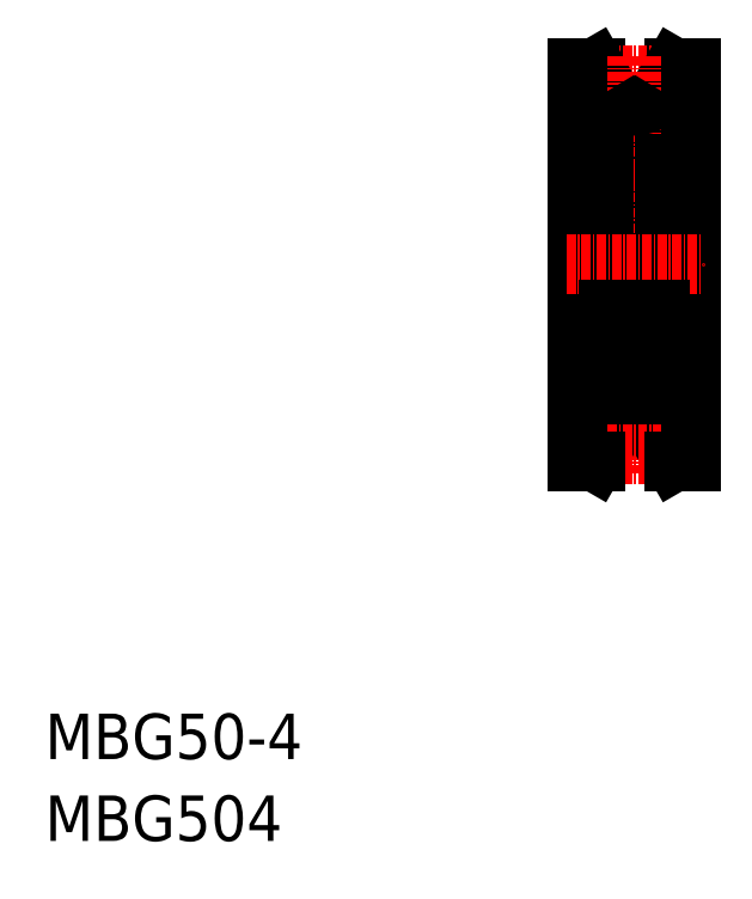
<metadata>
{"format":"dxf","ext":"dxf","renderer":"ezdxf+matplotlib","layout":"modelspace","background":"white","min_lineweight":24,"dpi":150}
</metadata>
<code>
0
SECTION
2
ENTITIES
0
TEXT
8
0
10
-286
20
-50
30
0
40
6
1
MBG50-4
0
TEXT
8
0
10
-286
20
-60.81
30
0
40
6
1
MBG504
0
LINE
8
0
10
-202.9
20
41.29
30
0
11
-200.6
21
41.29
31
0
0
LINE
8
0
10
-215.6
20
41.29
30
0
11
-213.3
21
41.29
31
0
0
LINE
8
CENTER
10
-211.7
20
40.29
30
0
11
-204.6
21
40.29
31
0
0
ARC
8
0
10
-204.7
20
28.69
30
0
40
0.6
50
0
51
90
0
LINE
8
0
10
-204.2
20
27.39
30
0
11
-204.6
21
27.39
31
0
0
LINE
8
0
10
-204.7
20
26.97
30
0
11
-204.9
21
27.11
31
0
0
LINE
8
0
10
-204.9
20
27.11
30
0
11
-204.7
21
27.25
31
0
0
ARC
8
0
10
-205
20
27.39
30
0
40
0.3
50
39.86
51
175.1
0
LINE
8
0
10
-204.7
20
27.25
30
0
11
-204.9
21
27.45
31
0
0
LINE
8
0
10
-205.1
20
27.39
30
0
11
-205.1
21
26.79
31
0
0
ARC
8
0
10
-205
20
27.39
30
0
40
0.1
50
40.05
51
176.9
0
LINE
8
0
10
-205.3
20
27.42
30
0
11
-205.3
21
26.78
31
0
0
ARC
8
0
10
-204.7
20
27.25
30
0
40
0.2
50
315
51
39.86
0
LINE
8
0
10
-204.6
20
27.38
30
0
11
-204.8
21
27.58
31
0
0
LINE
8
0
10
-204.7
20
26.97
30
0
11
-204.6
21
27.11
31
0
0
ARC
8
0
10
-204.2
20
27.49
30
0
40
0.1
50
270
51
0
0
LINE
8
0
10
-204.1
20
27.79
30
0
11
-200.6
21
27.79
31
0
0
LINE
8
0
10
-204.7
20
26.3
30
0
11
-204.7
21
23.59
31
0
0
LINE
8
0
10
-204.5
20
26.42
30
0
11
-204.5
21
23.59
31
0
0
LINE
8
0
10
-205.3
20
26.68
30
0
11
-204.7
21
26.3
31
0
0
LINE
8
0
10
-204.2
20
23.24
30
0
11
-204.6
21
23.24
31
0
0
ARC
8
0
10
-204.7
20
23.59
30
0
40
0.2
50
270
51
0
0
ARC
8
0
10
-205.5
20
23.59
30
0
40
0.1
50
20.01
51
90
0
LINE
8
0
10
-205.1
20
23.59
30
0
11
-204.7
21
23.59
31
0
0
LINE
8
0
10
-205.1
20
23.39
30
0
11
-205.1
21
23.59
31
0
0
LINE
8
0
10
-205.2
20
23.07
30
0
11
-205.4
21
23.63
31
0
0
LINE
8
0
10
-204.9
20
22.94
30
0
11
-205
21
22.94
31
0
0
ARC
8
0
10
-205
20
23.14
30
0
40
0.2
50
200
51
270
0
ARC
8
0
10
-204.9
20
23.14
30
0
40
0.2
50
270
51
320
0
LINE
8
0
10
-204.7
20
23.39
30
0
11
-205.1
21
23.39
31
0
0
LINE
8
0
10
-204.6
20
23.24
30
0
11
-204.8
21
23.01
31
0
0
ARC
8
0
10
-204.2
20
23.14
30
0
40
0.1
50
359.2
51
90
0
LINE
8
0
10
-205.1
20
26.79
30
0
11
-204.5
21
26.42
31
0
0
LINE
8
0
10
-205.3
20
27.04
30
0
11
-205.3
21
26.68
31
0
0
ARC
8
0
10
-205.4
20
26.79
30
0
40
0.1
50
270
51
355.1
0
LINE
8
0
10
-210.8
20
26.69
30
0
11
-210
21
26.69
31
0
0
ARC
8
0
10
-211.3
20
27.39
30
0
40
0.1
50
3.102
51
140
0
ARC
8
0
10
-211.3
20
27.39
30
0
40
0.3
50
4.935
51
140.1
0
LINE
8
0
10
-211
20
27.42
30
0
11
-210.9
21
26.78
31
0
0
LINE
8
0
10
-211.2
20
27.39
30
0
11
-211.2
21
26.79
31
0
0
LINE
8
0
10
-211.5
20
27.25
30
0
11
-211.4
21
27.45
31
0
0
LINE
8
0
10
-211.4
20
27.11
30
0
11
-211.5
21
27.25
31
0
0
LINE
8
0
10
-211.5
20
26.97
30
0
11
-211.4
21
27.11
31
0
0
LINE
8
0
10
-210.8
20
23.69
30
0
11
-210
21
23.69
31
0
0
ARC
8
0
10
-210.8
20
23.59
30
0
40
0.1
50
90
51
160
0
ARC
8
0
10
-211.3
20
23.14
30
0
40
0.2
50
220
51
270
0
ARC
8
0
10
-211.2
20
23.14
30
0
40
0.2
50
270
51
340
0
LINE
8
0
10
-211.3
20
22.94
30
0
11
-211.2
21
22.94
31
0
0
LINE
8
0
10
-211.1
20
23.07
30
0
11
-210.9
21
23.63
31
0
0
LINE
8
0
10
-211.2
20
23.39
30
0
11
-211.2
21
23.59
31
0
0
ARC
8
0
10
-210.8
20
26.79
30
0
40
0.1
50
184.9
51
270
0
LINE
8
0
10
-211
20
27.04
30
0
11
-211
21
26.68
31
0
0
LINE
8
0
10
-212.1
20
29.29
30
0
11
-204.7
21
29.29
31
0
0
CIRCLE
8
0
10
-208.1
20
25.19
30
0
40
2.381
0
LINE
8
0
10
-205.4
20
26.69
30
0
11
-206.3
21
26.69
31
0
0
LINE
8
0
10
-205.5
20
23.69
30
0
11
-206.3
21
23.69
31
0
0
ARC
8
0
10
-211.5
20
27.25
30
0
40
0.2
50
140.1
51
225
0
ARC
8
0
10
-212
20
27.49
30
0
40
0.1
50
180
51
270
0
LINE
8
0
10
-212
20
27.39
30
0
11
-211.7
21
27.39
31
0
0
LINE
8
0
10
-213.3
20
29.69
30
0
11
-212.1
21
29.69
31
0
0
LINE
8
0
10
-213.3
20
26.75
30
0
11
-212.1
21
26.75
31
0
0
LINE
8
0
10
-215.6
20
29.29
30
0
11
-213.3
21
29.29
31
0
0
LINE
8
0
10
-211.6
20
26.3
30
0
11
-211.6
21
23.59
31
0
0
LINE
8
0
10
-211.8
20
26.42
30
0
11
-211.8
21
23.59
31
0
0
ARC
8
0
10
-211.6
20
23.59
30
0
40
0.2
50
180
51
270
0
ARC
8
0
10
-212
20
23.14
30
0
40
0.1
50
90
51
180.8
0
LINE
8
0
10
-212
20
23.24
30
0
11
-211.7
21
23.24
31
0
0
LINE
8
0
10
-211.2
20
26.79
30
0
11
-211.8
21
26.42
31
0
0
LINE
8
0
10
-211
20
26.68
30
0
11
-211.6
21
26.3
31
0
0
ARC
8
0
10
-211.5
20
28.69
30
0
40
0.6
50
90
51
180
0
LINE
8
0
10
-211.7
20
27.38
30
0
11
-211.5
21
27.58
31
0
0
LINE
8
0
10
-211.5
20
26.97
30
0
11
-211.7
21
27.11
31
0
0
LINE
8
0
10
-211.7
20
23.24
30
0
11
-211.5
21
23.01
31
0
0
LINE
8
0
10
-211.6
20
23.39
30
0
11
-211.2
21
23.39
31
0
0
LINE
8
0
10
-211.2
20
23.59
30
0
11
-211.6
21
23.59
31
0
0
LINE
8
CENTER
10
-211.8
20
25.19
30
0
11
-204.5
21
25.19
31
0
0
ARC
8
0
10
-204.7
20
21.89
30
0
40
0.6
50
270
51
0
0
LINE
8
0
10
-211.5
20
21.29
30
0
11
-204.7
21
21.29
31
0
0
ARC
8
0
10
-211.5
20
21.89
30
0
40
0.6
50
180
51
270
0
LINE
8
0
10
-204.7
20
38.29
30
0
11
-202.9
21
41.29
31
0
0
LINE
8
0
10
-211.6
20
38.29
30
0
11
-213.3
21
41.29
31
0
0
LINE
8
CENTER
10
-208.1
20
42.79
30
0
11
-208.1
21
-12.21
31
0
0
LINE
8
0
10
-212.1
20
29.69
30
0
11
-212.1
21
0.8934
31
0
0
LINE
8
0
10
-204.1
20
28.69
30
0
11
-204.1
21
1.893
31
0
0
LINE
8
0
10
-200.6
20
41.29
30
0
11
-200.6
21
-10.71
31
0
0
LINE
8
0
10
-215.6
20
41.29
30
0
11
-215.6
21
-10.71
31
0
0
LINE
8
0
10
-213.3
20
29.69
30
0
11
-213.3
21
0.8934
31
0
0
LINE
8
CENTER
10
-217.1
20
15.29
30
0
11
-199.1
21
15.29
31
0
0
ARC
8
0
10
-211.5
20
8.693
30
0
40
0.6
50
90
51
180
0
LINE
8
0
10
-211.5
20
9.293
30
0
11
-204.7
21
9.293
31
0
0
ARC
8
0
10
-204.7
20
8.693
30
0
40
0.6
50
0
51
90
0
LINE
8
CENTER
10
-211.8
20
5.393
30
0
11
-204.5
21
5.393
31
0
0
LINE
8
0
10
-211.2
20
6.993
30
0
11
-211.6
21
6.993
31
0
0
LINE
8
0
10
-211.6
20
7.193
30
0
11
-211.2
21
7.193
31
0
0
LINE
8
0
10
-211.7
20
7.343
30
0
11
-211.5
21
7.572
31
0
0
LINE
8
0
10
-211.5
20
3.618
30
0
11
-211.7
21
3.477
31
0
0
LINE
8
0
10
-211.7
20
3.207
30
0
11
-211.5
21
3.003
31
0
0
ARC
8
0
10
-211.5
20
1.893
30
0
40
0.6
50
180
51
270
0
LINE
8
0
10
-211
20
3.908
30
0
11
-211.6
21
4.283
31
0
0
LINE
8
0
10
-211.2
20
3.792
30
0
11
-211.8
21
4.168
31
0
0
LINE
8
0
10
-212
20
7.343
30
0
11
-211.7
21
7.343
31
0
0
ARC
8
0
10
-212
20
7.443
30
0
40
0.1
50
179.2
51
270
0
ARC
8
0
10
-211.6
20
6.993
30
0
40
0.2
50
90
51
180
0
LINE
8
0
10
-211.8
20
4.168
30
0
11
-211.8
21
6.993
31
0
0
LINE
8
0
10
-211.6
20
4.283
30
0
11
-211.6
21
6.993
31
0
0
LINE
8
0
10
-215.6
20
1.293
30
0
11
-213.3
21
1.293
31
0
0
LINE
8
0
10
-213.3
20
3.834
30
0
11
-212.1
21
3.834
31
0
0
LINE
8
0
10
-213.3
20
0.8934
30
0
11
-212.1
21
0.8934
31
0
0
LINE
8
0
10
-212
20
3.193
30
0
11
-211.7
21
3.193
31
0
0
ARC
8
0
10
-212
20
3.093
30
0
40
0.1
50
90
51
180
0
ARC
8
0
10
-211.5
20
3.335
30
0
40
0.2
50
135
51
219.9
0
LINE
8
0
10
-205.5
20
6.893
30
0
11
-206.3
21
6.893
31
0
0
LINE
8
0
10
-205.4
20
3.893
30
0
11
-206.3
21
3.893
31
0
0
CIRCLE
8
0
10
-208.1
20
5.393
30
0
40
2.381
0
LINE
8
0
10
-212.1
20
1.293
30
0
11
-204.7
21
1.293
31
0
0
LINE
8
0
10
-211
20
3.547
30
0
11
-211
21
3.908
31
0
0
ARC
8
0
10
-210.8
20
3.793
30
0
40
0.1
50
90
51
175.1
0
LINE
8
0
10
-211.2
20
7.193
30
0
11
-211.2
21
6.993
31
0
0
LINE
8
0
10
-211.1
20
7.512
30
0
11
-210.9
21
6.959
31
0
0
LINE
8
0
10
-211.3
20
7.643
30
0
11
-211.2
21
7.643
31
0
0
ARC
8
0
10
-211.2
20
7.443
30
0
40
0.2
50
20.01
51
90
0
ARC
8
0
10
-211.3
20
7.443
30
0
40
0.2
50
90
51
140
0
ARC
8
0
10
-210.8
20
6.993
30
0
40
0.1
50
200
51
270
0
LINE
8
0
10
-210.8
20
6.893
30
0
11
-210
21
6.893
31
0
0
LINE
8
0
10
-211.5
20
3.618
30
0
11
-211.4
21
3.476
31
0
0
LINE
8
0
10
-211.4
20
3.476
30
0
11
-211.5
21
3.335
31
0
0
LINE
8
0
10
-211.5
20
3.335
30
0
11
-211.4
21
3.133
31
0
0
LINE
8
0
10
-211.2
20
3.192
30
0
11
-211.2
21
3.792
31
0
0
LINE
8
0
10
-211
20
3.169
30
0
11
-210.9
21
3.802
31
0
0
ARC
8
0
10
-211.3
20
3.195
30
0
40
0.3
50
219.9
51
355.1
0
ARC
8
0
10
-211.3
20
3.197
30
0
40
0.1
50
220
51
356.9
0
LINE
8
0
10
-210.8
20
3.893
30
0
11
-210
21
3.893
31
0
0
ARC
8
0
10
-205.4
20
3.793
30
0
40
0.1
50
4.935
51
90
0
LINE
8
0
10
-205.3
20
3.547
30
0
11
-205.3
21
3.908
31
0
0
LINE
8
0
10
-205.1
20
3.792
30
0
11
-204.5
21
4.168
31
0
0
ARC
8
0
10
-204.2
20
7.443
30
0
40
0.1
50
270
51
0.8103
0
LINE
8
0
10
-204.6
20
7.343
30
0
11
-204.8
21
7.572
31
0
0
LINE
8
0
10
-204.7
20
7.193
30
0
11
-205.1
21
7.193
31
0
0
ARC
8
0
10
-204.9
20
7.443
30
0
40
0.2
50
39.98
51
90
0
ARC
8
0
10
-205
20
7.443
30
0
40
0.2
50
90
51
160
0
LINE
8
0
10
-204.9
20
7.643
30
0
11
-205
21
7.643
31
0
0
LINE
8
0
10
-205.2
20
7.512
30
0
11
-205.4
21
6.959
31
0
0
LINE
8
0
10
-205.1
20
7.193
30
0
11
-205.1
21
6.993
31
0
0
LINE
8
0
10
-205.1
20
6.993
30
0
11
-204.7
21
6.993
31
0
0
ARC
8
0
10
-205.5
20
6.993
30
0
40
0.1
50
270
51
340
0
ARC
8
0
10
-204.7
20
6.993
30
0
40
0.2
50
0
51
90
0
LINE
8
0
10
-204.2
20
7.343
30
0
11
-204.6
21
7.343
31
0
0
LINE
8
0
10
-205.3
20
3.908
30
0
11
-204.7
21
4.283
31
0
0
LINE
8
0
10
-204.5
20
4.168
30
0
11
-204.5
21
6.993
31
0
0
LINE
8
0
10
-204.7
20
4.283
30
0
11
-204.7
21
6.993
31
0
0
LINE
8
0
10
-204.1
20
2.793
30
0
11
-200.6
21
2.793
31
0
0
ARC
8
0
10
-204.2
20
3.093
30
0
40
0.1
50
0
51
90
0
LINE
8
0
10
-204.7
20
3.618
30
0
11
-204.6
21
3.477
31
0
0
LINE
8
0
10
-204.6
20
3.207
30
0
11
-204.8
21
3.003
31
0
0
ARC
8
0
10
-204.7
20
3.335
30
0
40
0.2
50
320.1
51
45
0
LINE
8
0
10
-205.3
20
3.169
30
0
11
-205.3
21
3.802
31
0
0
ARC
8
0
10
-205
20
3.197
30
0
40
0.1
50
183.1
51
320
0
LINE
8
0
10
-205.1
20
3.192
30
0
11
-205.1
21
3.792
31
0
0
LINE
8
0
10
-204.7
20
3.335
30
0
11
-204.9
21
3.133
31
0
0
ARC
8
0
10
-205
20
3.195
30
0
40
0.3
50
184.9
51
320.1
0
LINE
8
0
10
-204.9
20
3.476
30
0
11
-204.7
21
3.335
31
0
0
LINE
8
0
10
-204.7
20
3.618
30
0
11
-204.9
21
3.476
31
0
0
LINE
8
0
10
-204.2
20
3.193
30
0
11
-204.6
21
3.193
31
0
0
ARC
8
0
10
-204.7
20
1.893
30
0
40
0.6
50
270
51
0
0
ARC
8
0
10
-208.1
20
40.29
30
0
40
4
50
210
51
330
0
ARC
8
0
10
-208.1
20
-9.707
30
0
40
4
50
30
51
150
0
LINE
8
0
10
-211.6
20
-7.707
30
0
11
-213.3
21
-10.71
31
0
0
LINE
8
0
10
-204.7
20
-7.707
30
0
11
-202.9
21
-10.71
31
0
0
LINE
8
CENTER
10
-211.7
20
-9.707
30
0
11
-204.6
21
-9.707
31
0
0
LINE
8
0
10
-215.6
20
-10.71
30
0
11
-213.3
21
-10.71
31
0
0
LINE
8
0
10
-202.9
20
-10.71
30
0
11
-200.6
21
-10.71
31
0
0
ENDSEC
0
EOF

</code>
